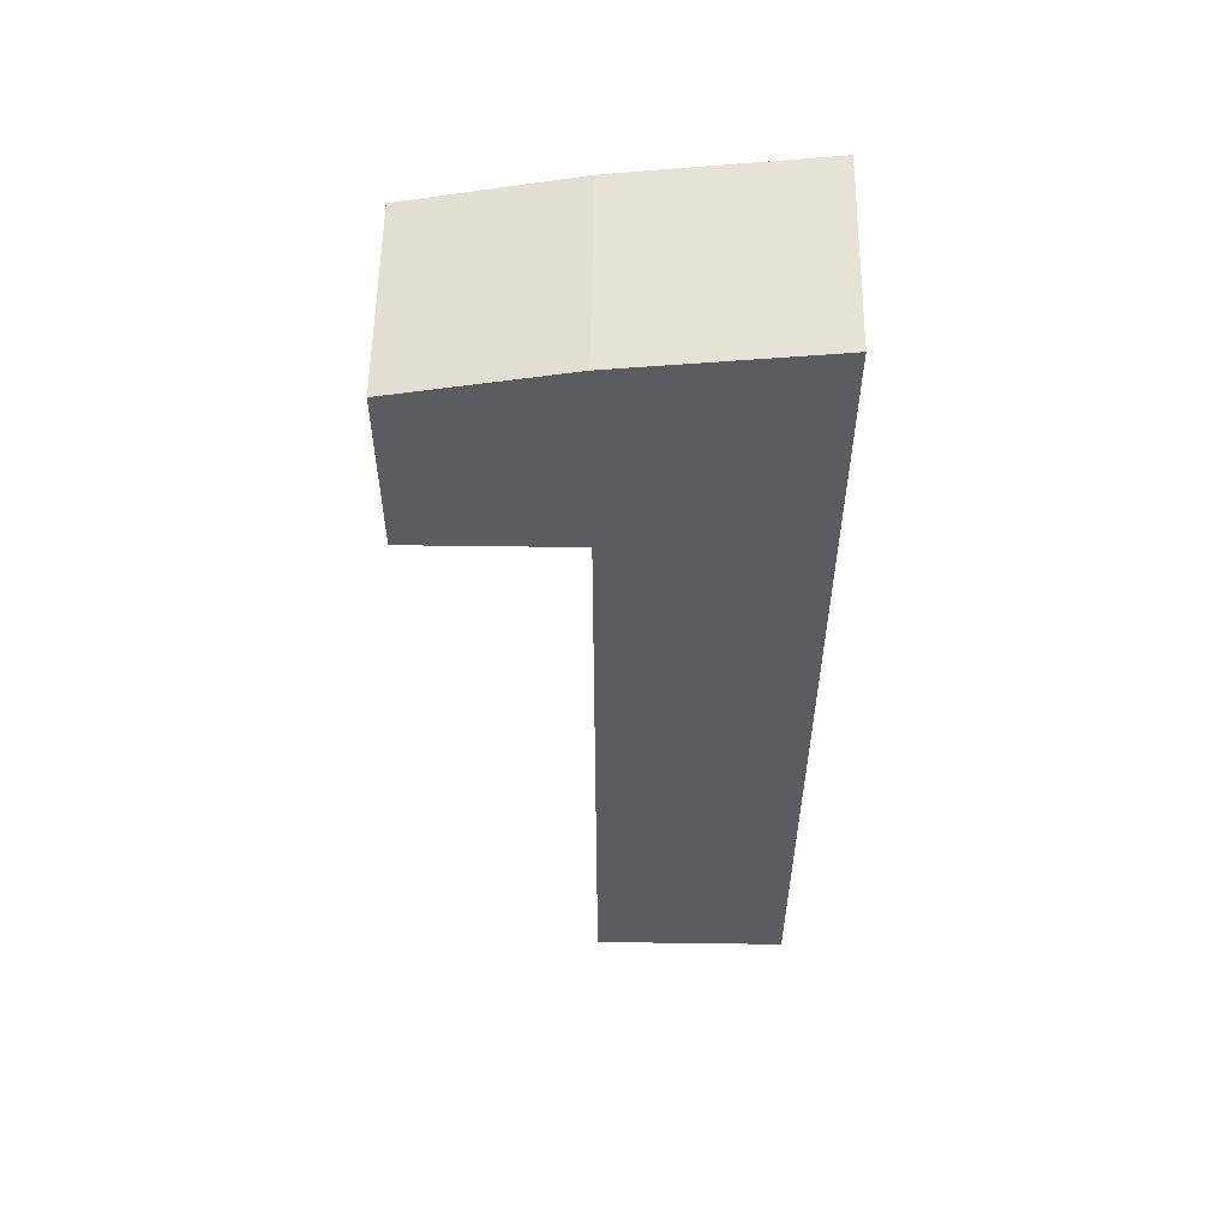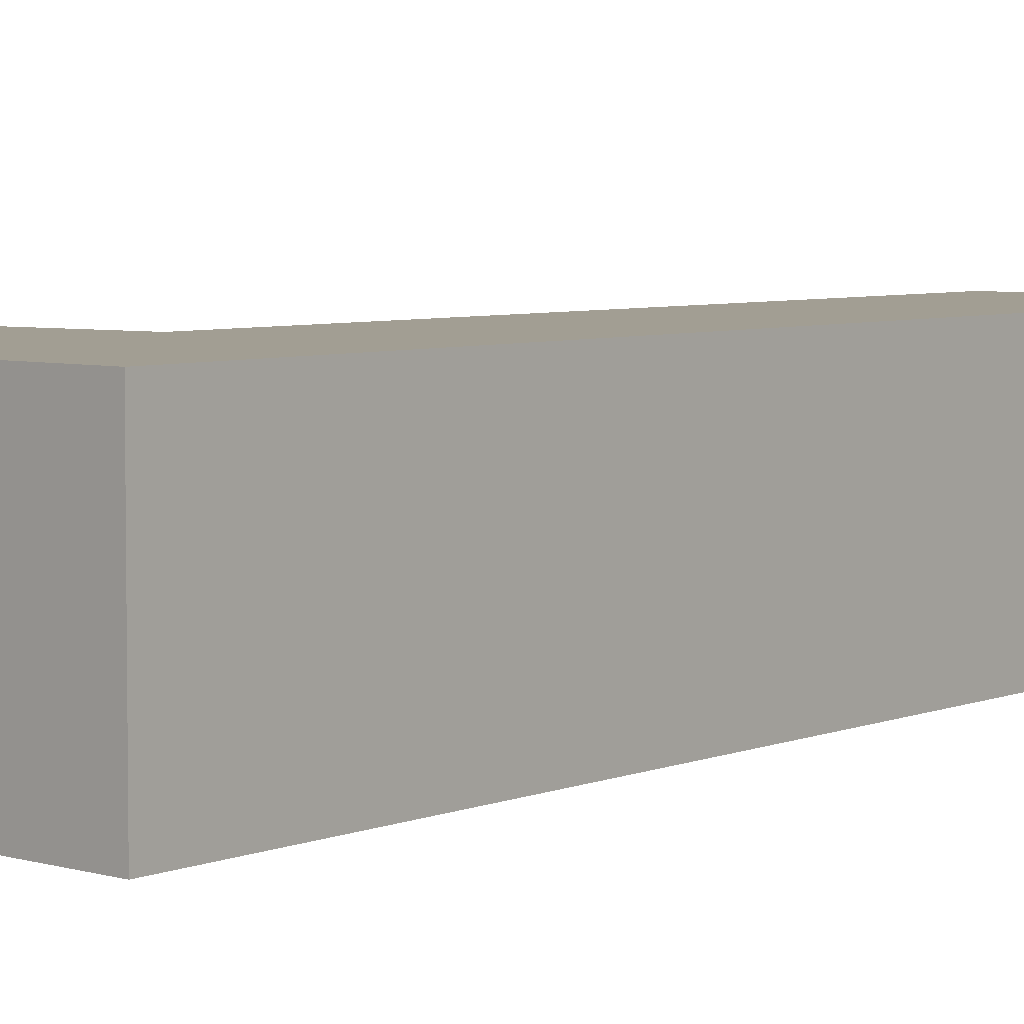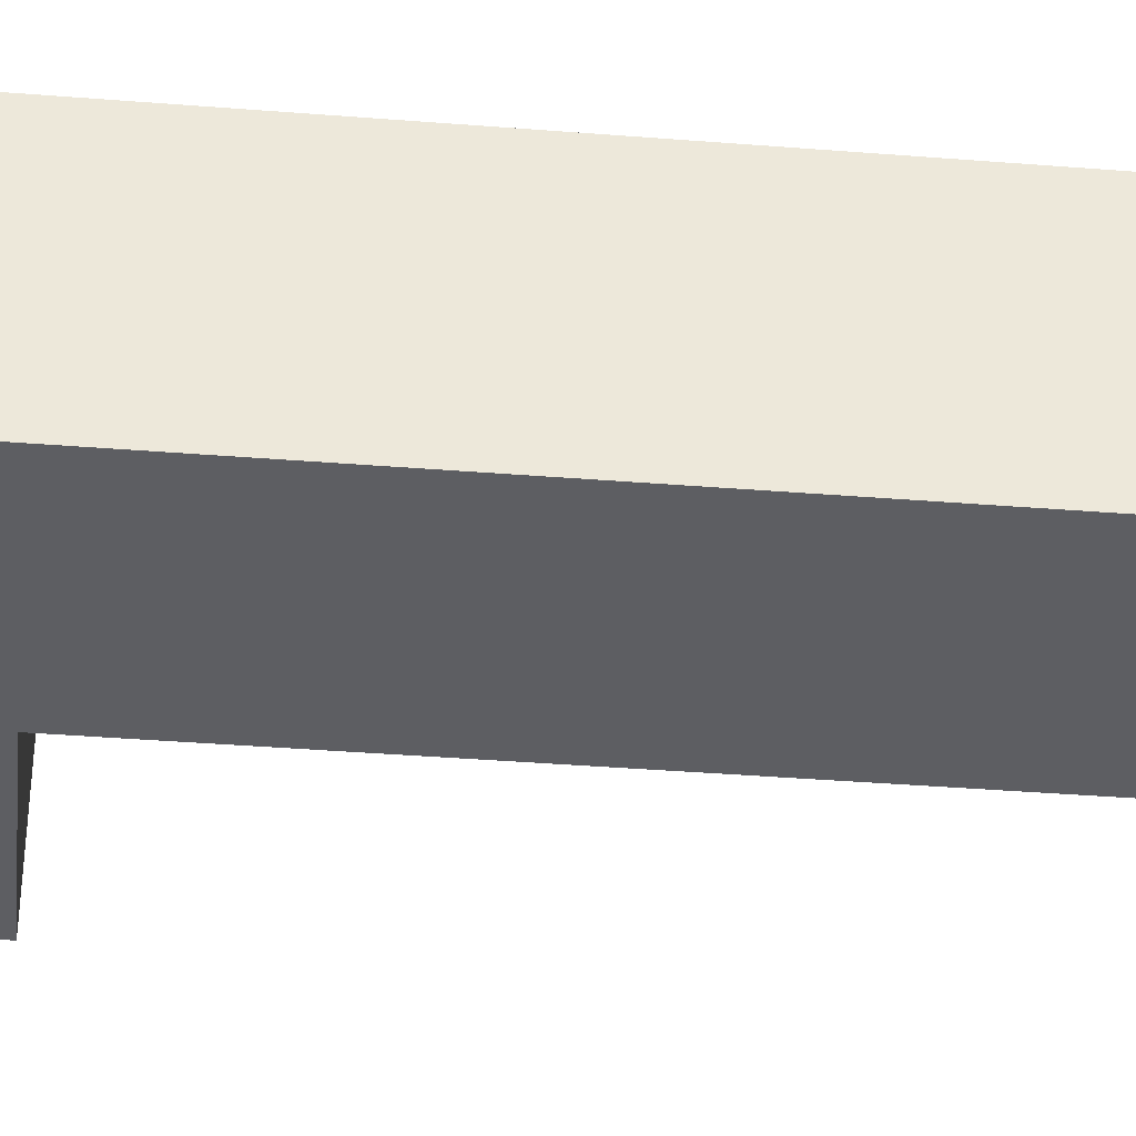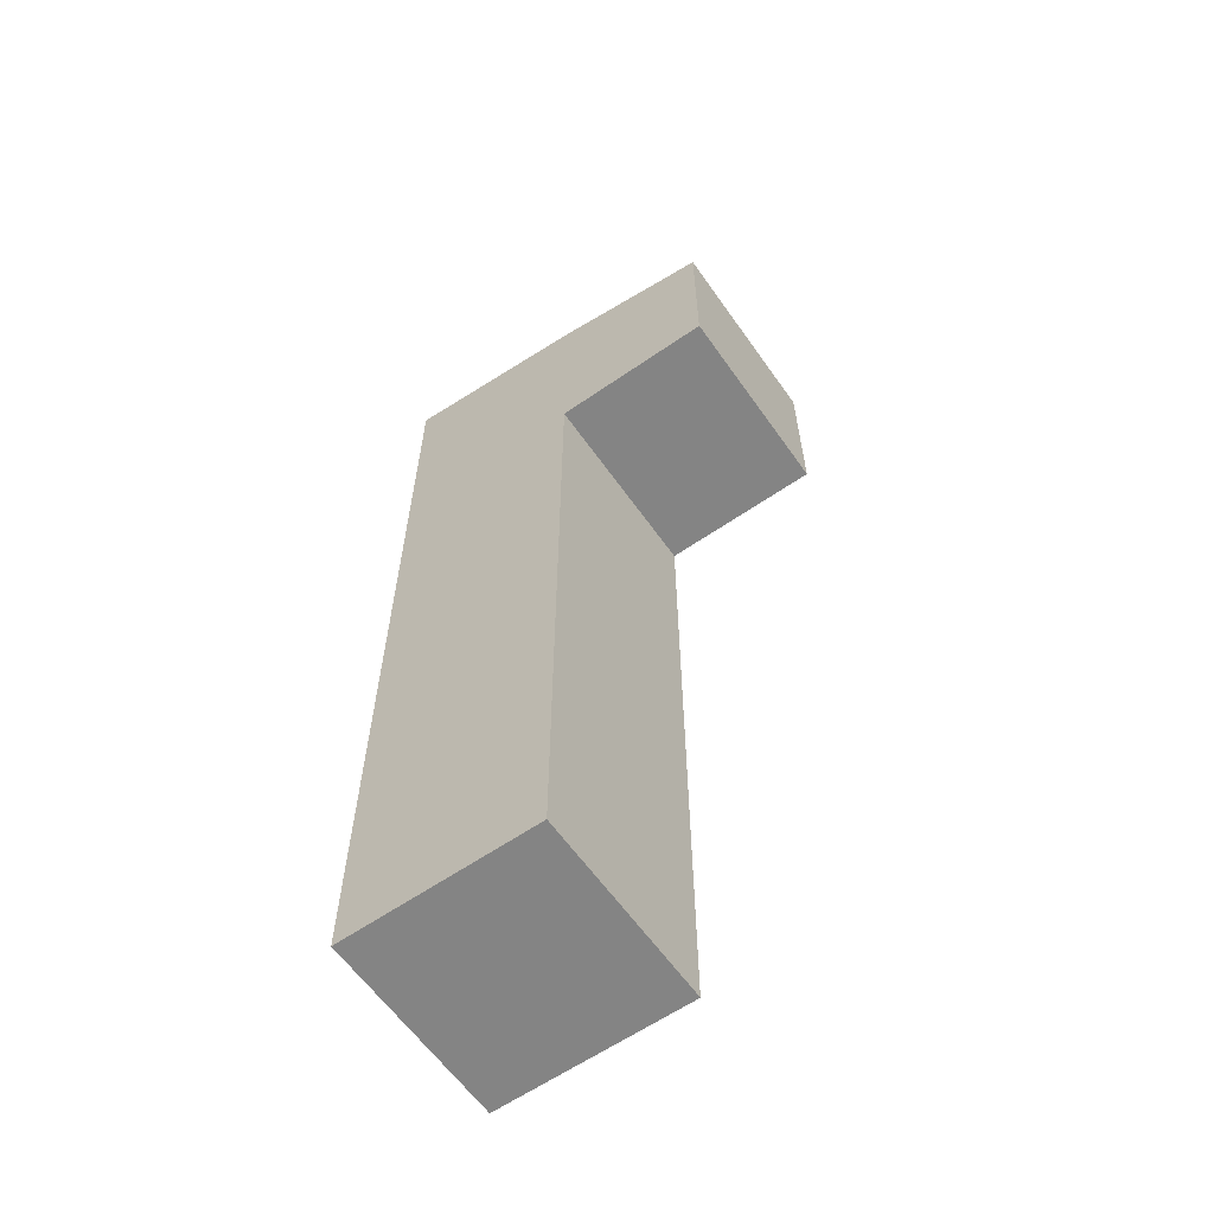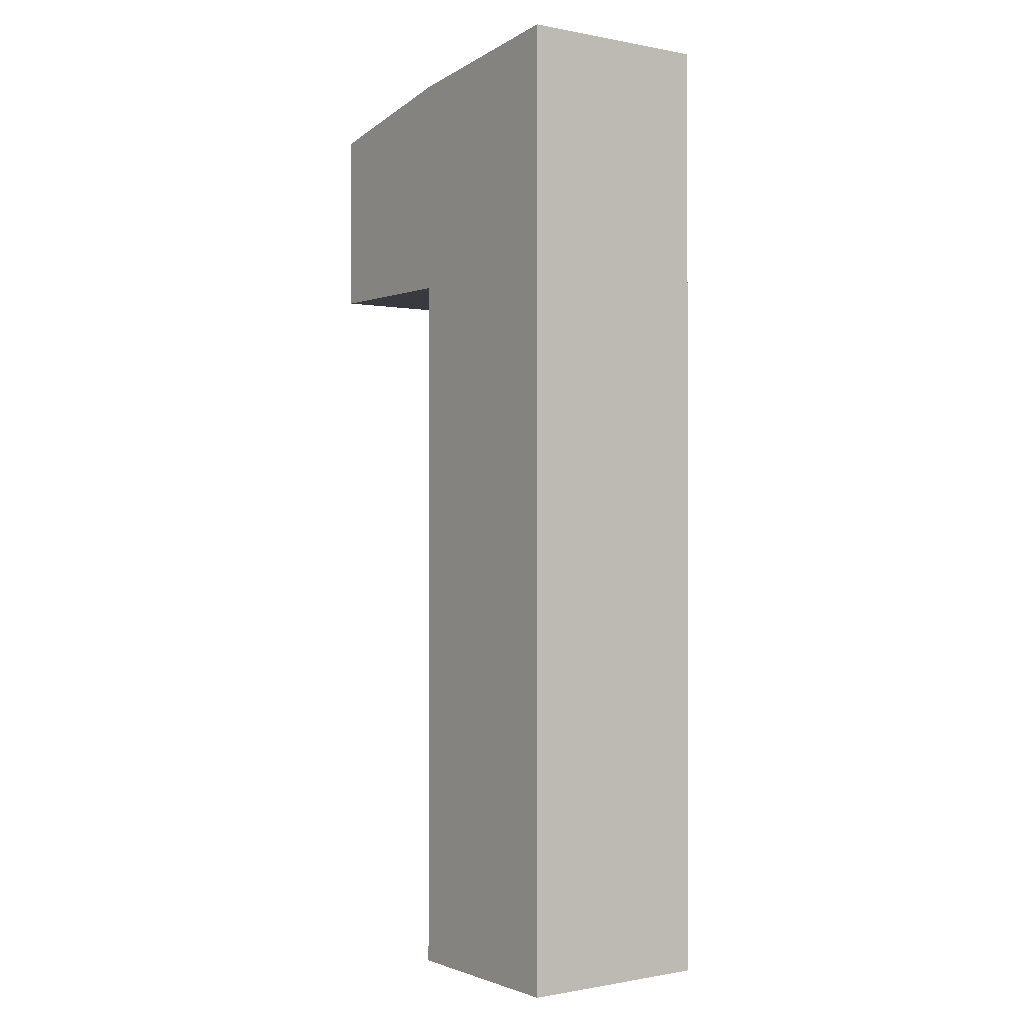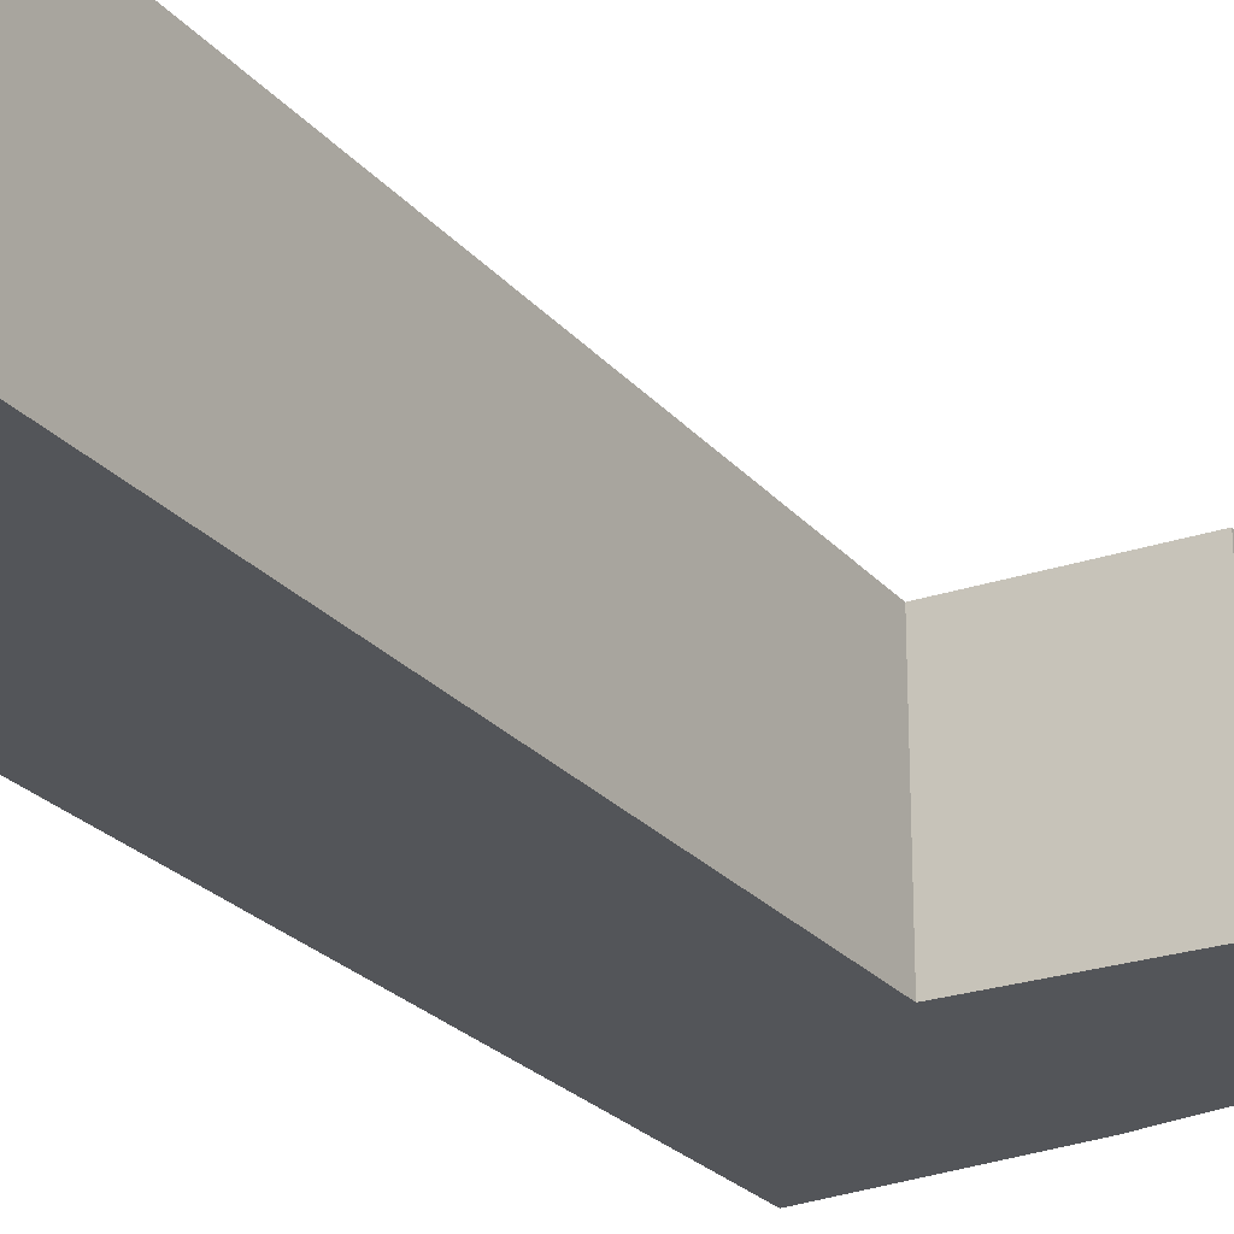
<metadata>
{"format":"obj","ext":"obj","renderer":"f3d","projection":"perspective","resolution":1024,"background":"white","views":[{"elev":55.9,"azim":-179.2,"up":"+Y"},{"elev":5.0,"azim":-142.9,"up":"+Z"},{"elev":-38.8,"azim":-95.7,"up":"+Z"},{"elev":-61.4,"azim":35.1,"up":"+Y"},{"elev":-0.7,"azim":-125.6,"up":"+Y"},{"elev":-24.3,"azim":29.7,"up":"+Z"}]}
</metadata>
<code>
o Cube
g Cube
v 6.05 3.035 1.554
v 6.05 3.035 0.5545
v 6.05 7.932 1.554
v 6.05 7.932 0.5545
v 7.05 5.483 1.554
v 7.05 4.259 1.554
v 7.05 3.035 1.554
v 7.05 7.812 1.554
v 7.05 6.707 1.554
v 7.05 5.483 0.5545
v 7.05 6.707 0.5545
v 7.05 7.812 0.5545
v 7.05 3.035 0.5545
v 7.05 4.259 0.5545
v 7.05 3.035 1.054
v 7.05 4.259 1.054
v 7.05 4.259 0.8045
v 7.05 3.035 0.8045
v 7.05 5.483 1.054
v 7.05 5.483 0.8045
v 7.05 4.259 1.304
v 7.05 3.035 1.304
v 7.05 5.483 1.304
v 7.05 6.707 1.304
v 7.882 6.707 1.554
v 7.882 7.645 1.554
v 7.882 7.645 1.304
v 7.882 6.707 1.304
v 7.882 7.645 1.054
v 7.882 6.707 1.054
v 7.05 6.707 1.054
v 7.05 6.707 0.8045
v 7.882 7.645 0.8045
v 7.882 6.707 0.8045
v 7.882 7.645 0.5545
v 7.882 6.707 0.5545
v 7.05 7.812 0.8045
v 7.05 7.812 1.054
v 7.05 7.812 1.304
f 1 7 6
f 1 6 5
f 3 1 5
f 9 3 5
f 3 9 8
f 12 11 4
f 10 4 11
f 10 2 4
f 10 14 2
f 14 13 2
f 37 12 4
f 38 37 4
f 4 3 38
f 3 39 38
f 3 8 39
f 22 7 1
f 15 22 1
f 15 1 2
f 2 18 15
f 2 13 18
f 4 2 1
f 1 3 4
f 17 16 15
f 15 18 17
f 20 19 16
f 16 17 20
f 10 20 17
f 17 14 10
f 14 17 18
f 18 13 14
f 21 6 7
f 7 22 21
f 23 5 6
f 6 21 23
f 19 23 21
f 21 16 19
f 16 21 22
f 22 15 16
f 5 23 24
f 24 9 5
f 28 27 26
f 26 25 28
f 29 27 28
f 28 30 29
f 31 24 23
f 23 19 31
f 19 20 32
f 32 31 19
f 34 33 29
f 29 30 34
f 35 33 34
f 34 36 35
f 11 32 20
f 20 10 11
f 30 31 32
f 32 34 30
f 35 12 37
f 37 33 35
f 36 11 12
f 12 35 36
f 34 32 11
f 11 36 34
f 33 37 38
f 38 29 33
f 28 24 31
f 31 30 28
f 25 9 24
f 24 28 25
f 29 38 39
f 39 27 29
f 27 39 8
f 8 26 27
f 26 8 9
f 9 25 26

</code>
